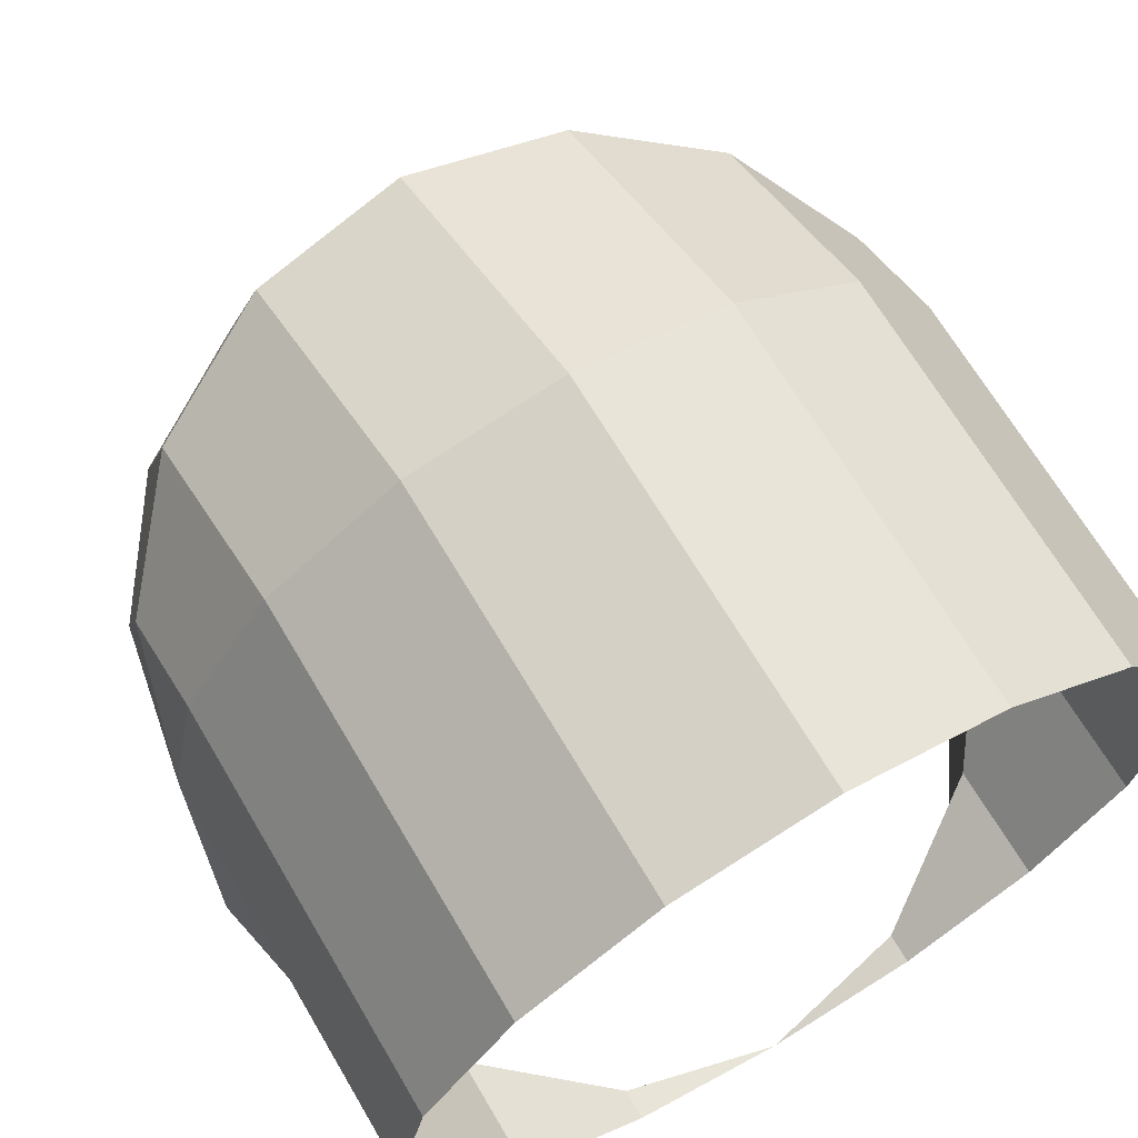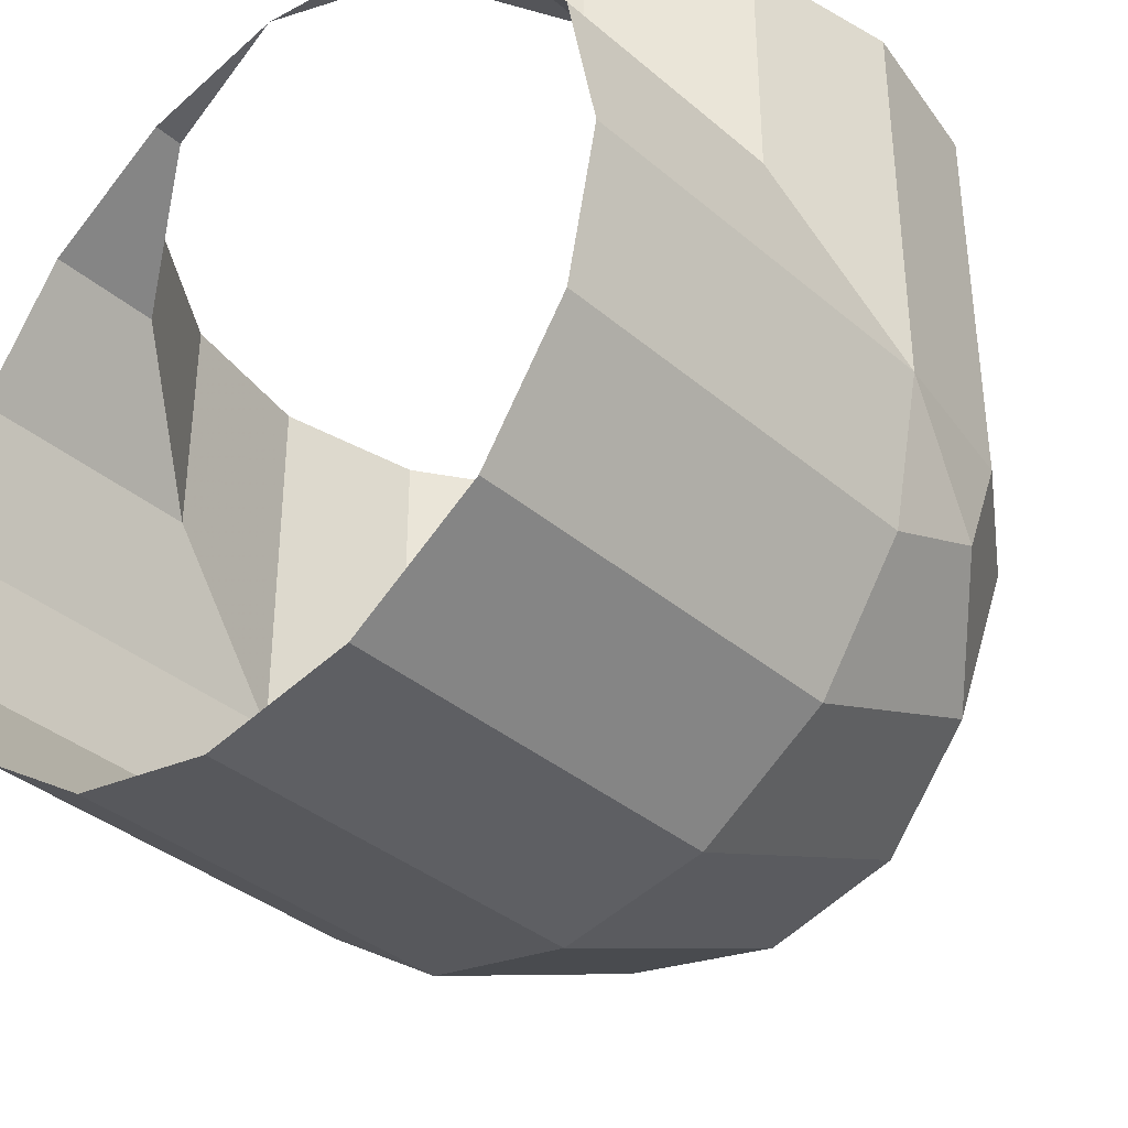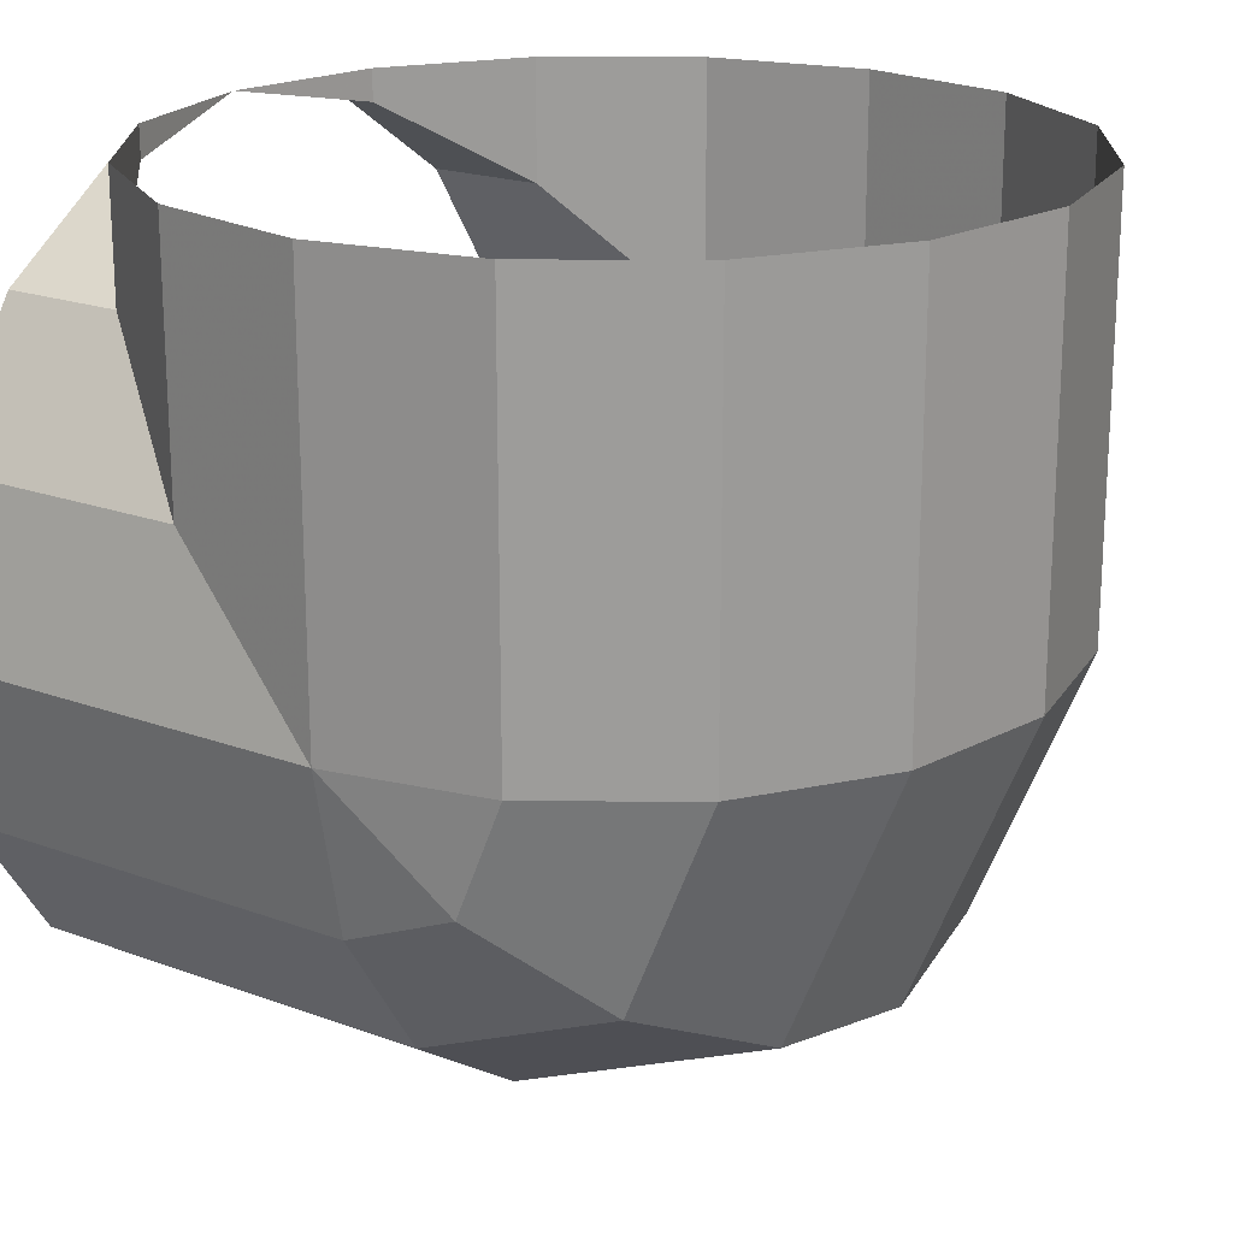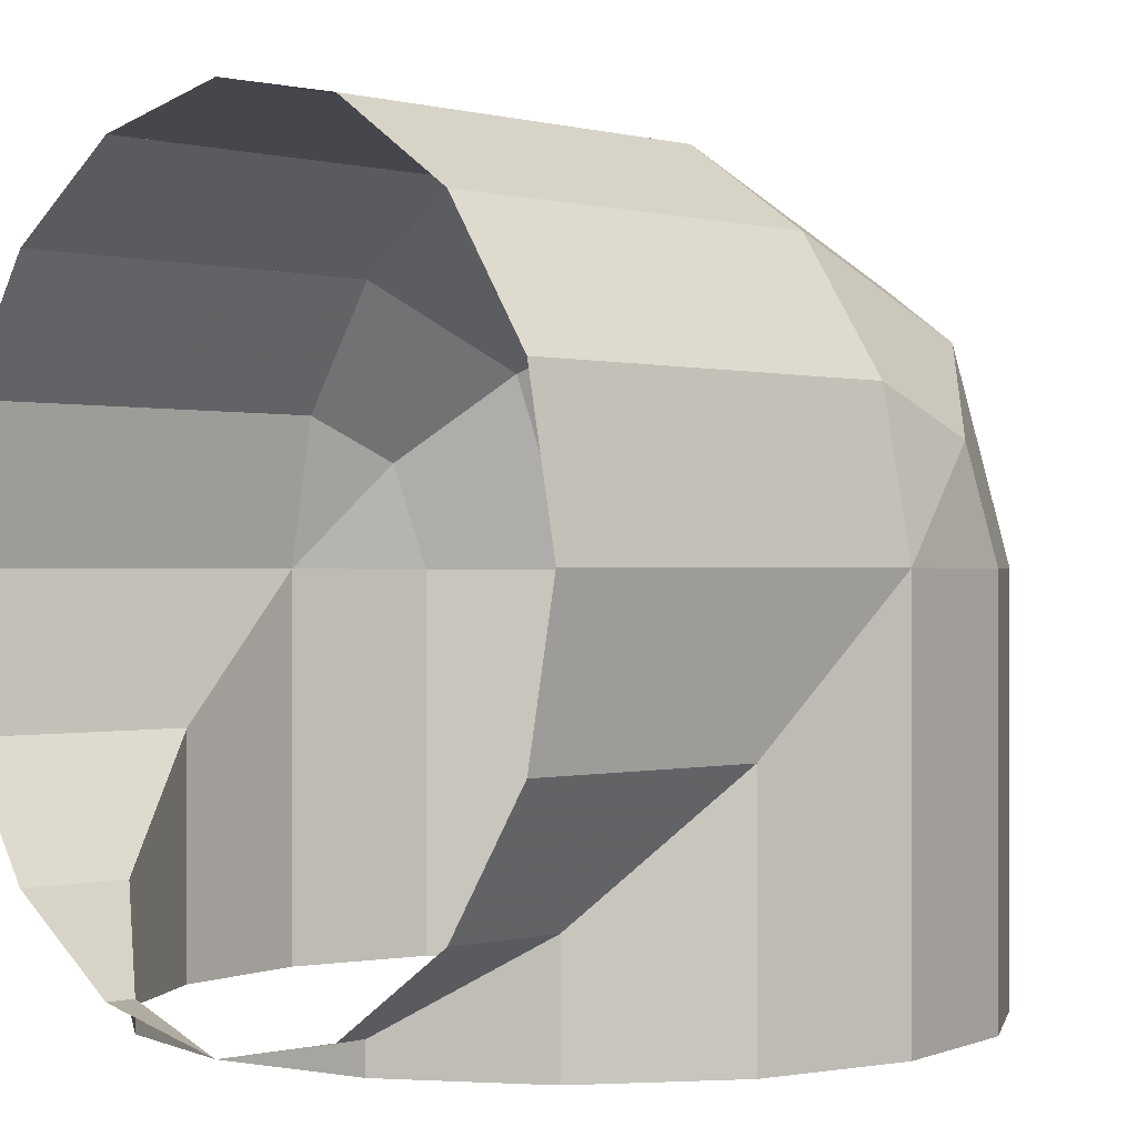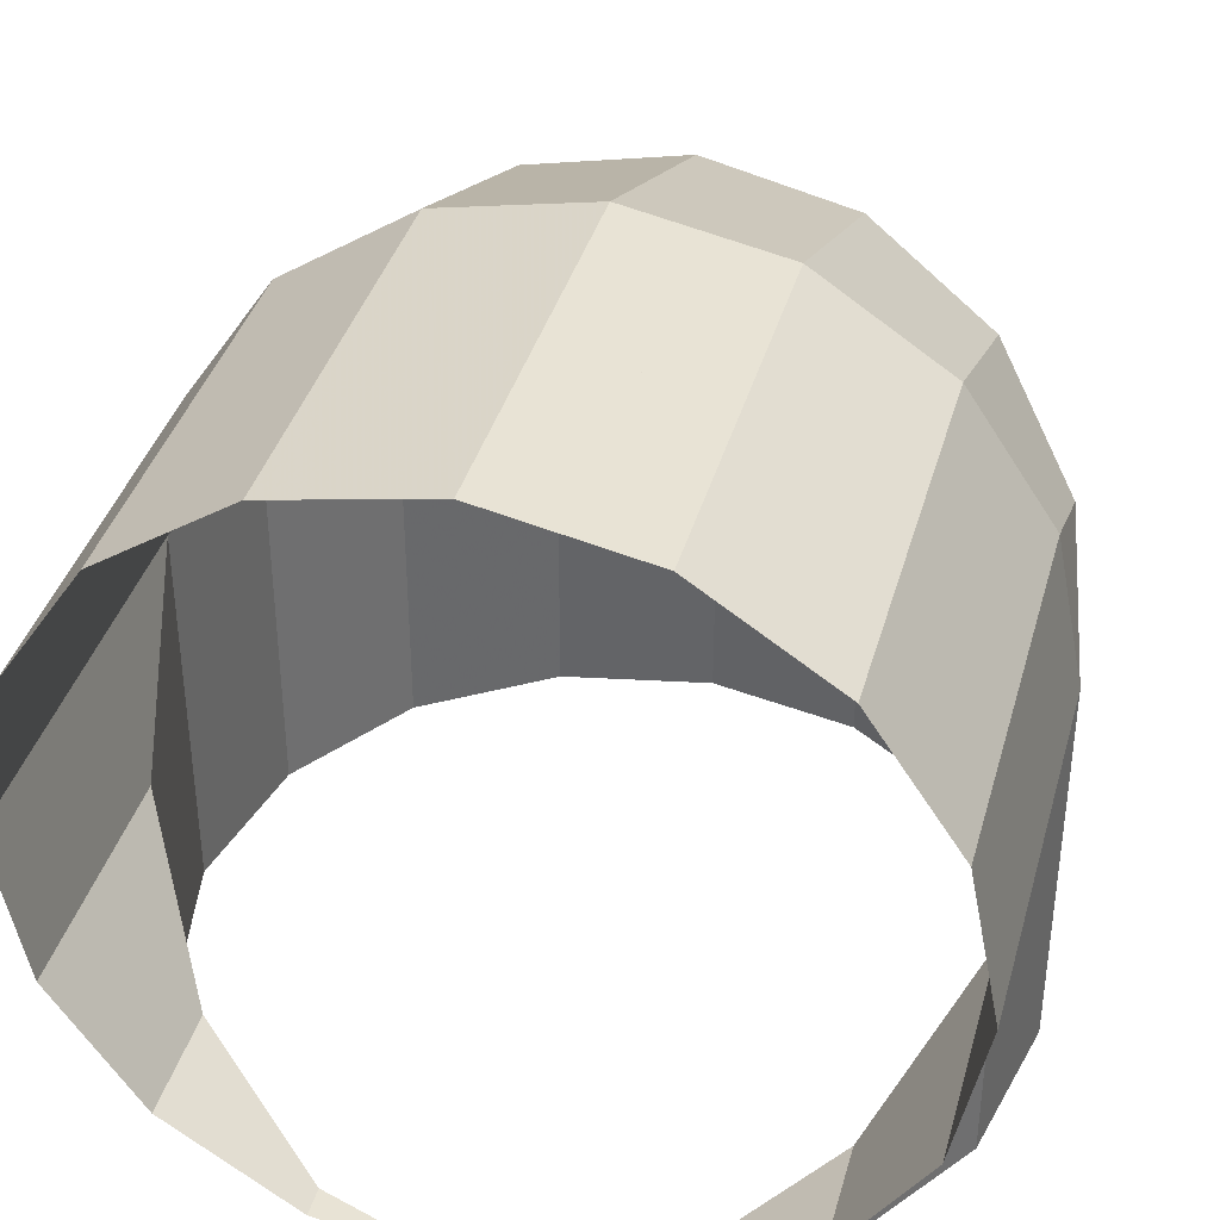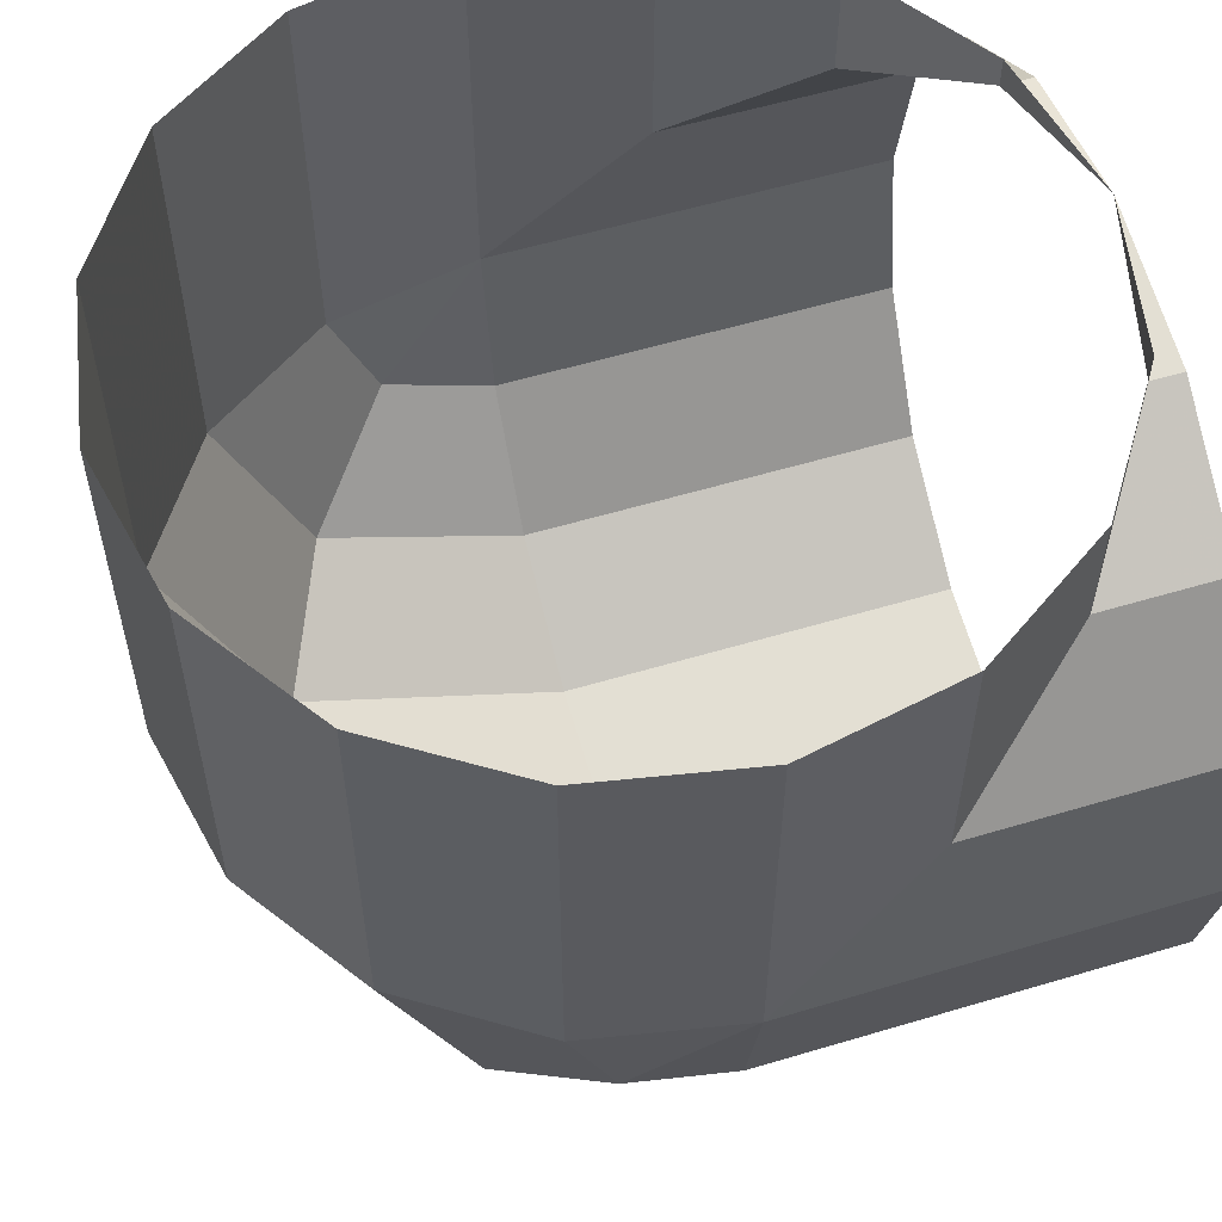
<metadata>
{"format":"obj","ext":"obj","renderer":"f3d","projection":"perspective","resolution":1024,"background":"white","views":[{"elev":67.5,"azim":-30.5,"up":"+Y"},{"elev":-36.8,"azim":42.5,"up":"+Z"},{"elev":19.9,"azim":124.4,"up":"+Z"},{"elev":-0.1,"azim":45.9,"up":"+Y"},{"elev":38.3,"azim":15.2,"up":"+Y"},{"elev":57.1,"azim":-107.3,"up":"+Z"}]}
</metadata>
<code>
o Sphere
v 0.4619 0.1913 0
v 0.3536 0.3536 0
v 0.1913 0.4619 0
v 0 0.5 0
v -0.1913 0.4619 0
v -0.3536 0.3536 0
v -0.4619 0.1913 0
v 0.4619 0.1353 -0.1353
v 0.3536 0.25 -0.25
v 0.1913 0.3266 -0.3266
v 0 0.3536 -0.3536
v -0.1913 0.3266 -0.3266
v -0.3536 0.25 -0.25
v -0.4619 0.1353 -0.1353
v 0.4619 -0 -0.1913
v 0.3536 -0 -0.3536
v 0.1913 -0 -0.4619
v -0 0 -0.5
v -0.1913 0 -0.4619
v -0.3536 0 -0.3536
v -0.4619 0 -0.1913
v 0.5 -0 0
v -0.5 0 0
v 0.5 -0 -0
v -0.5 0 0
v 0.1913 0.4619 0.5
v 0.1913 0.4619 0.4619
v 2e-06 0.5 0.5
v -2e-06 0.5 0.5
v -0.1913 0.4619 0.4619
v -0.1913 0.4619 0.5
v 0.3536 0.3536 0.5
v 0.3536 0.3536 0.3536
v -0.3536 0.3536 0.3536
v -0.3536 0.3536 0.5
v 0.4619 0.1913 0.5
v 0.4619 0.1913 0.1913
v -0.4619 0.1913 0.1913
v -0.4619 0.1913 0.5
v 0.5 -0 0.5
v -0.5 -0 0.5
v 0.4619 -0.1913 0.5
v 0.4619 -0.1913 0.1913
v -0.4619 -0.1913 0.1913
v -0.4619 -0.1913 0.5
v 0.3536 -0.3536 0.3536
v 0.3536 -0.3536 0.5
v -0.3536 -0.3536 0.3536
v -0.3536 -0.3536 0.5
v -0.4619 -0.1913 0.1913
v 0.1913 -0.4619 0.4619
v 0.1913 -0.4619 0.5
v -0.1913 -0.4619 0.4619
v -0.1913 -0.4619 0.5
v -0.3536 -0.3536 0.3536
v 0 -0.5 0.5
v 0 -0.5 0.5
v 0.1913 -0.4619 0.4619
v -0 -0.5 0.5
v -0.1913 -0.4619 0.4619
v 0 -0.5 -0.5
v 0 -0.5 -0.5
v 0 -0.5 -0.5
v 0.1913 -0.4619 -0.4619
v 0.1913 -0.5 -0.4619
v -0.1913 -0.5 -0.4619
v -0.1913 -0.4619 -0.4619
v 0.3536 -0.3536 -0.3536
v 0.3536 -0.5 -0.3536
v -0.3536 -0.5 -0.3536
v -0.3536 -0.3536 -0.3536
v -0.1913 -0.4619 -0.4619
v 0.4619 -0.1913 -0.1913
v 0.4619 -0.5 -0.1913
v -0.4619 -0.5 -0.1913
v -0.4619 -0.1913 -0.1913
v -0.3536 -0.3536 -0.3536
v 0.5 -0.5 0
v 0.5 -0 0
v -0.5 -0.5 -0
v -0.5 0 -0
v -0.4619 -0.1913 -0.1913
v 0.4619 -0.1913 0.1913
v 0.4619 -0.5 0.1913
v -0.4619 -0.5 0.1913
v -0.4619 -0.1913 0.1913
v 0.3536 -0.3536 0.3536
v 0.3536 -0.5 0.3536
v -0.3536 -0.3536 0.3536
v -0.3536 -0.5 0.3536
v 0.1913 -0.4619 0.4619
v 0.1913 -0.5 0.4619
v -0.1913 -0.4619 0.4619
v -0.1913 -0.5 0.4619
v 2e-06 -0.5 0.5
v -2e-06 -0.5 0.5
v -0.4619 0.1913 0
v -0.3536 0.3536 0
v -0.3536 0.25 -0.25
v -0.4619 0.1353 -0.1353
v -0.1913 0.4619 0
v -0.1913 0.3266 -0.3266
v 0 0.5 0
v 0 0.3536 -0.3536
v 0.1913 0.4619 0
v 0.1913 0.3266 -0.3266
v 0.3536 0.3536 0
v 0.3536 0.25 -0.25
v 0.4619 0.1913 0
v 0.4619 0.1353 -0.1353
v -0.3536 0 -0.3536
v -0.4619 0 -0.1913
v -0.1913 0 -0.4619
v -0 0 -0.5
v 0.1913 -0 -0.4619
v 0.3536 -0 -0.3536
v 0.4619 -0 -0.1913
v -0.5 0 0
v 0.5 -0 0
v -0.5 -0.5 -0
v -0.5 0 -0
v -0.4619 -0.1913 -0.1913
v -0.4619 -0.1913 -0.1913
v -0.4619 -0.5 -0.1913
v -0.1913 0.4619 0.4619
v -0.1913 0.4619 0.5
v -2e-06 0.5 0.5
v 2e-06 0.5 0.5
v 0.1913 0.4619 0.5
v 0.1913 0.4619 0.4619
v -0.5 0 0
v -0.5 -0 0.5
v -0.4619 0.1913 0.5
v -0.4619 0.1913 0.1913
v 0.5 -0 0.5
v 0.4619 -0.1913 0.5
v 0.4619 -0.1913 0.1913
v 0.5 -0 -0
v 0.3536 -0.3536 0.5
v 0.3536 -0.3536 0.3536
v 0.1913 -0.4619 0.5
v 0.1913 -0.4619 0.4619
v 0 -0.5 0.5
v 0 -0.5 0.5
v 0.1913 -0.4619 0.4619
v -0.1913 -0.4619 0.5
v -0.1913 -0.4619 0.4619
v -0 -0.5 0.5
v -0.1913 -0.4619 0.4619
v -0.3536 -0.3536 0.5
v -0.3536 -0.3536 0.3536
v -0.3536 -0.3536 0.3536
v -0.4619 -0.1913 0.5
v -0.4619 -0.1913 0.1913
v -0.4619 -0.1913 0.1913
v 0.3536 0.3536 0.5
v 0.3536 0.3536 0.3536
v 0.4619 0.1913 0.5
v 0.4619 0.1913 0.1913
v -0.3536 0.3536 0.3536
v -0.3536 0.3536 0.5
v 0 -0.5 -0.5
v 0 -0.5 -0.5
v -0.1913 -0.5 -0.4619
v -0.1913 -0.4619 -0.4619
v -0.1913 -0.4619 -0.4619
v -0.3536 -0.5 -0.3536
v -0.3536 -0.3536 -0.3536
v -0.3536 -0.3536 -0.3536
v 0.4619 -0.1913 -0.1913
v 0.4619 -0.5 -0.1913
v 0.3536 -0.5 -0.3536
v 0.3536 -0.3536 -0.3536
v 0.5 -0.5 0
v 0.5 -0 0
v 0.4619 -0.1913 0.1913
v 0.4619 -0.5 0.1913
v 0.3536 -0.3536 0.3536
v 0.3536 -0.5 0.3536
v 0.1913 -0.4619 0.4619
v 0.1913 -0.5 0.4619
v 2e-06 -0.5 0.5
v -2e-06 -0.5 0.5
v -0.1913 -0.4619 0.4619
v -0.1913 -0.5 0.4619
v -0.3536 -0.3536 0.3536
v -0.3536 -0.5 0.3536
v -0.4619 -0.1913 0.1913
v -0.4619 -0.5 0.1913
v 0.1913 -0.5 -0.4619
v 0.1913 -0.4619 -0.4619
v 0 -0.5 -0.5
f 7 14 13 6
f 6 13 12 5
f 5 12 11 4
f 4 11 10 3
f 3 10 9 2
f 2 9 8 1
f 14 21 20 13
f 13 20 19 12
f 12 19 18 11
f 11 18 17 10
f 10 17 16 9
f 9 16 15 8
f 23 14 7
f 1 8 22
f 23 21 14
f 8 15 22
f 80 75 76 82 21 23 81
f 5 4 29 31 30
f 3 27 26 28 29 4
f 7 38 39 41 25 23
f 40 24 43 42
f 42 43 46 47
f 47 46 51 52
f 52 58 57 56
f 54 56 59 60
f 53 55 49 54
f 48 50 45 49
f 44 25 41 45
f 2 33 32 26 27 3
f 1 37 36 32 33 2
f 6 5 30 31 35 34
f 7 6 34 35 39 38
f 19 72 67 66 61 62 18
f 20 77 71 70 66 67 72 19
f 15 16 68 69 74 73
f 78 84 83 79
f 84 88 87 83
f 88 92 91 87
f 92 95 91
f 96 94 93
f 93 94 90 89
f 89 90 85 86
f 86 85 80 81
f 16 17 64 65 69 68
f 22 15 73 74 78 79
f 21 82 76 75 70 71 77 20
f 17 18 62 63 61 65 64
f 1 22 24 40 36 37
f 62 61 63
f 97 98 99 100
f 98 101 102 99
f 101 103 104 102
f 103 105 106 104
f 105 107 108 106
f 107 109 110 108
f 100 99 111 112
f 99 102 113 111
f 102 104 114 113
f 104 106 115 114
f 106 108 116 115
f 108 110 117 116
f 118 97 100
f 109 119 110
f 118 100 112
f 110 119 117
f 120 121 118 112 122 123 124
f 101 125 126 127 103
f 105 103 127 128 129 130
f 97 118 131 132 133 134
f 135 136 137 138
f 136 139 140 137
f 139 141 142 140
f 141 143 144 145
f 146 147 148 143
f 149 146 150 151
f 152 150 153 154
f 155 153 132 131
f 107 105 130 129 156 157
f 109 107 157 156 158 159
f 98 160 161 126 125 101
f 97 134 133 161 160 98
f 113 114 162 163 164 165 166
f 111 113 166 165 164 167 168 169
f 117 170 171 172 173 116
f 174 175 176 177
f 177 176 178 179
f 179 178 180 181
f 181 180 182
f 183 184 185
f 184 186 187 185
f 186 188 189 187
f 188 121 120 189
f 116 173 172 190 191 115
f 119 175 174 171 170 117
f 112 111 169 168 167 124 123 122
f 115 191 190 163 192 162 114
f 109 159 158 135 138 119
f 162 192 163
f 54 49 150 146
f 39 35 161 133
f 81 23 118 121
f 29 28 128 127
f 26 32 156 129
f 95 92 181 182
f 69 65 190 172
f 52 56 143 141
f 96 93 184 183
f 36 40 135 158
f 22 79 175 119
f 88 84 177 179
f 70 75 124 167
f 50 48 152 154
f 25 44 155 131
f 61 66 164 163
f 57 58 145 144
f 59 56 143 148
f 90 94 185 187
f 86 81 121 188
f 49 45 153 150
f 47 52 141 139
f 46 43 137 140
f 56 54 146 143
f 45 50 154 153
f 85 90 187 189
f 58 52 141 145
f 78 74 171 174
f 56 57 144 143
f 51 46 140 142
f 23 25 131 118
f 41 39 133 132
f 93 89 186 184
f 52 51 142 141
f 24 22 119 138
f 42 47 139 136
f 28 26 129 128
f 92 88 179 181
f 40 42 136 135
f 83 87 178 176
f 49 55 151 150
f 75 80 120 124
f 87 91 180 178
f 65 61 163 190
f 79 83 176 175
f 43 24 138 137
f 84 78 174 177
f 54 60 147 146
f 74 69 172 171
f 80 85 189 120
f 44 45 153 155
f 55 53 149 151
f 48 49 150 152
f 66 70 167 164
f 31 29 127 126
f 60 59 148 147
f 53 54 146 149
f 94 96 183 185
f 32 36 158 156
f 91 95 182 180
f 89 86 188 186
f 45 41 132 153
f 35 31 126 161

</code>
